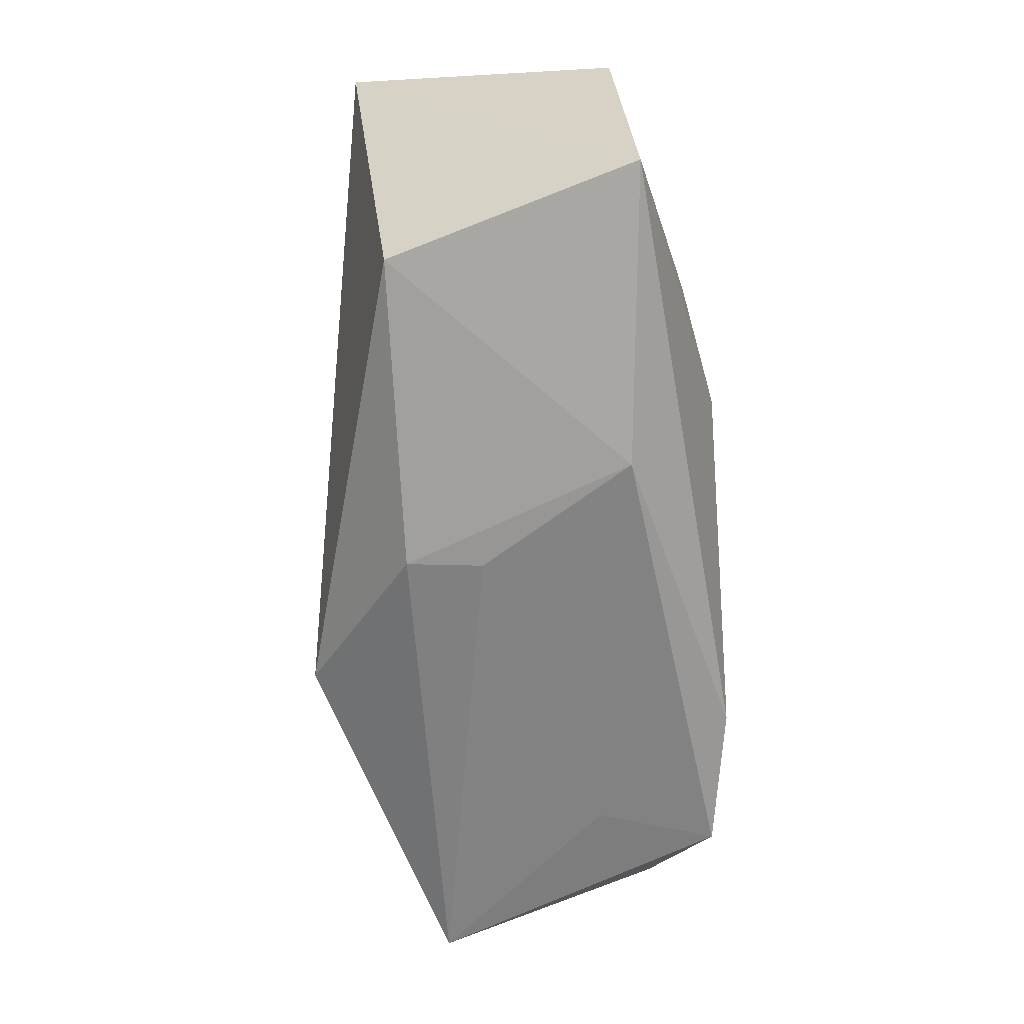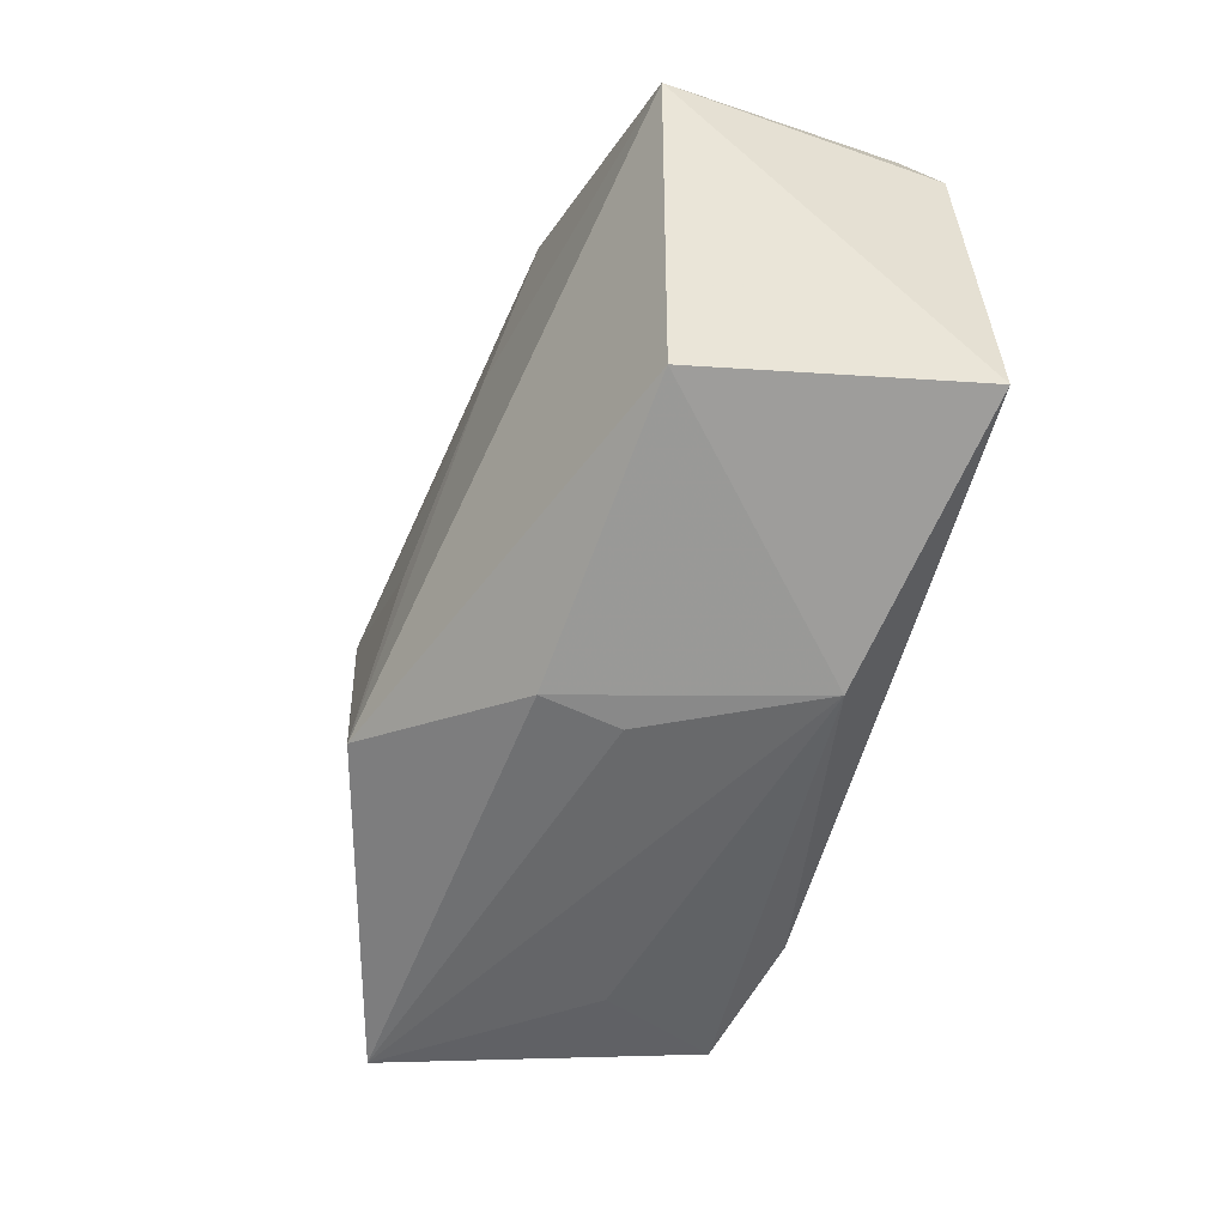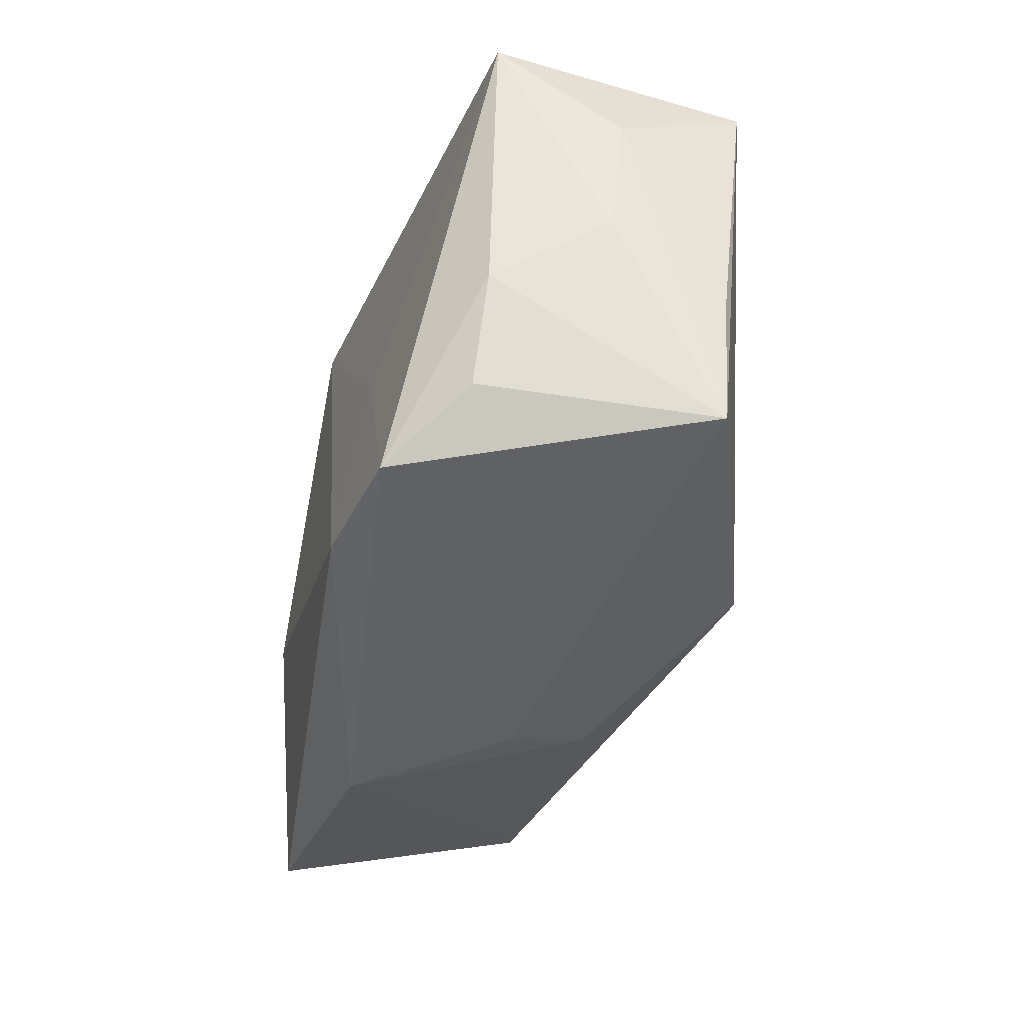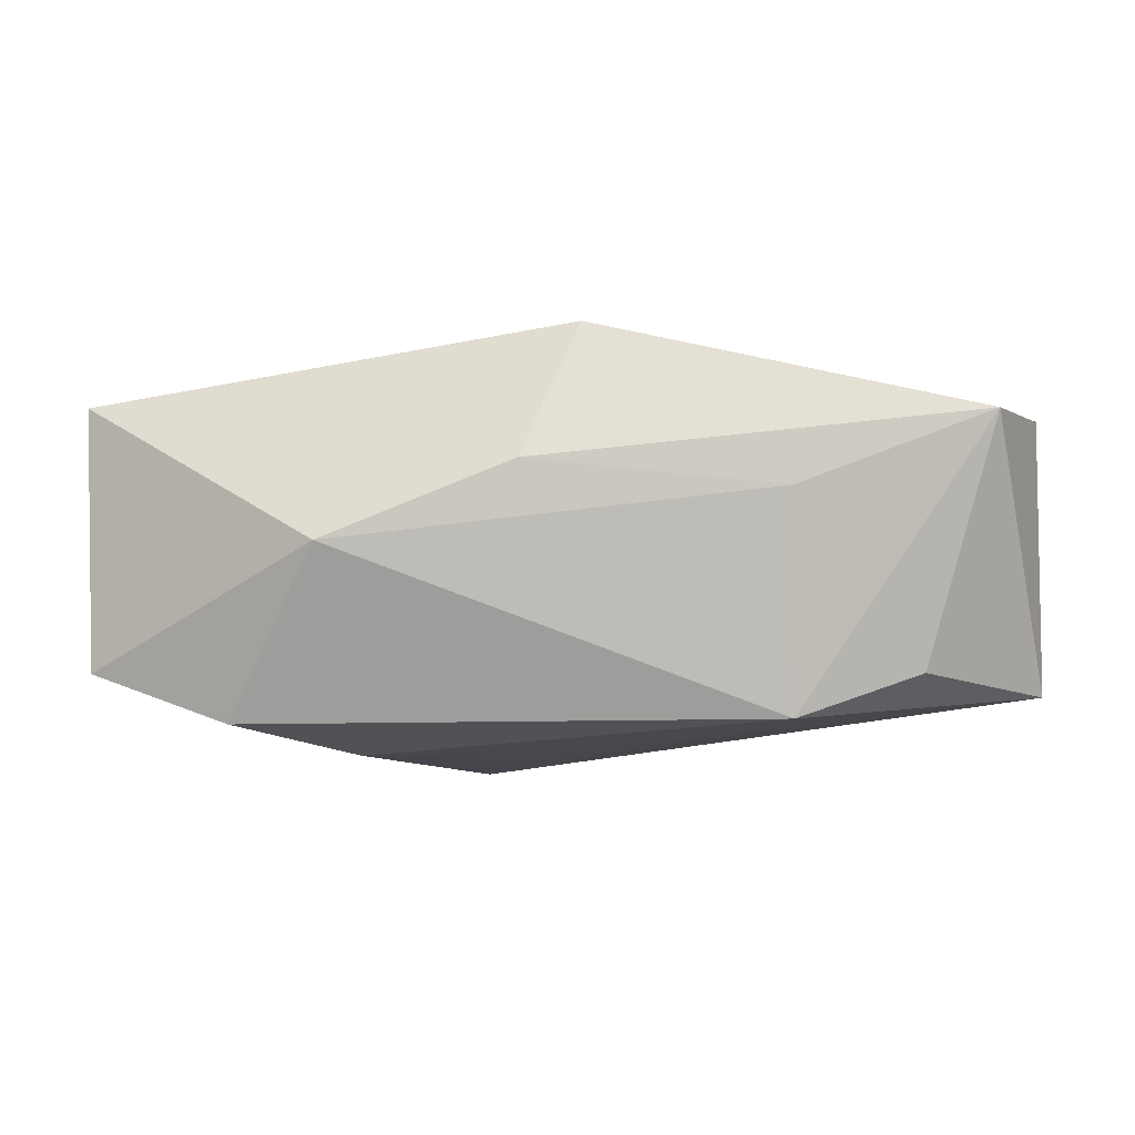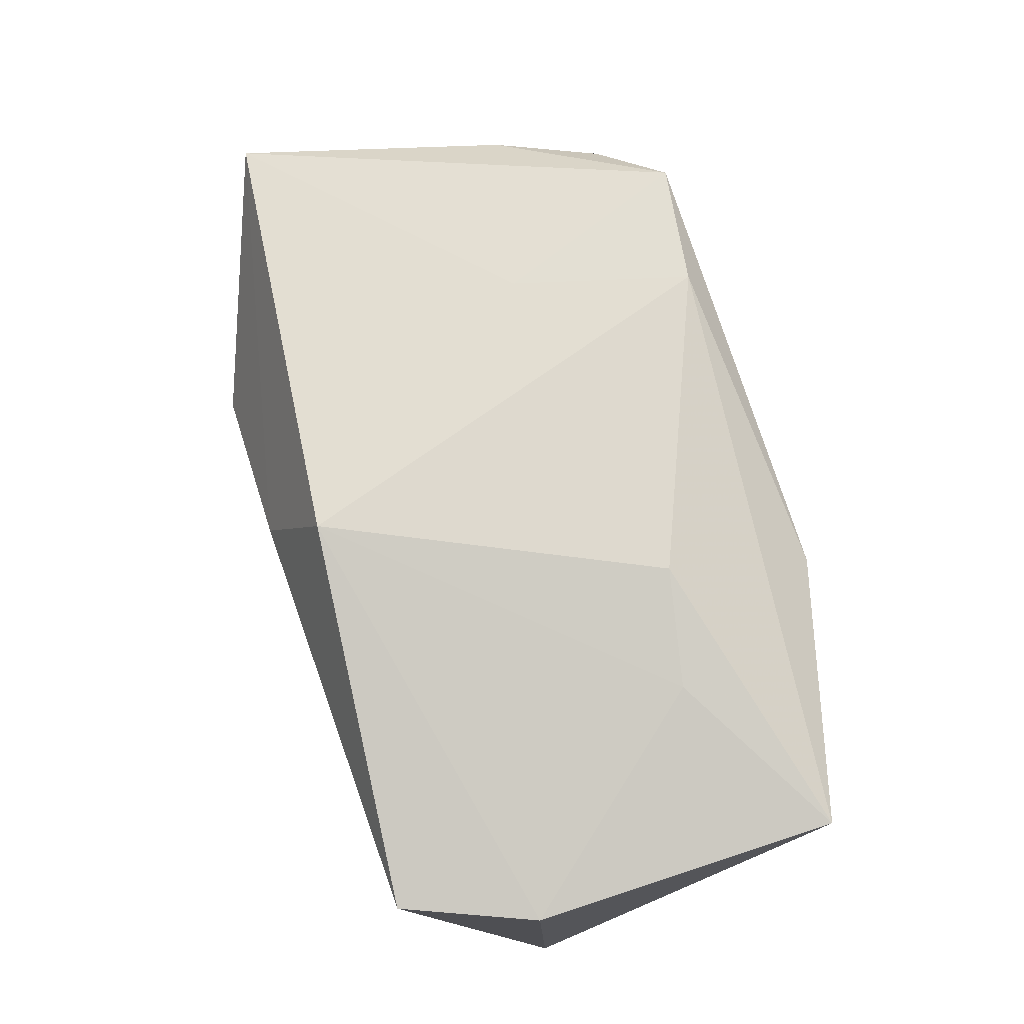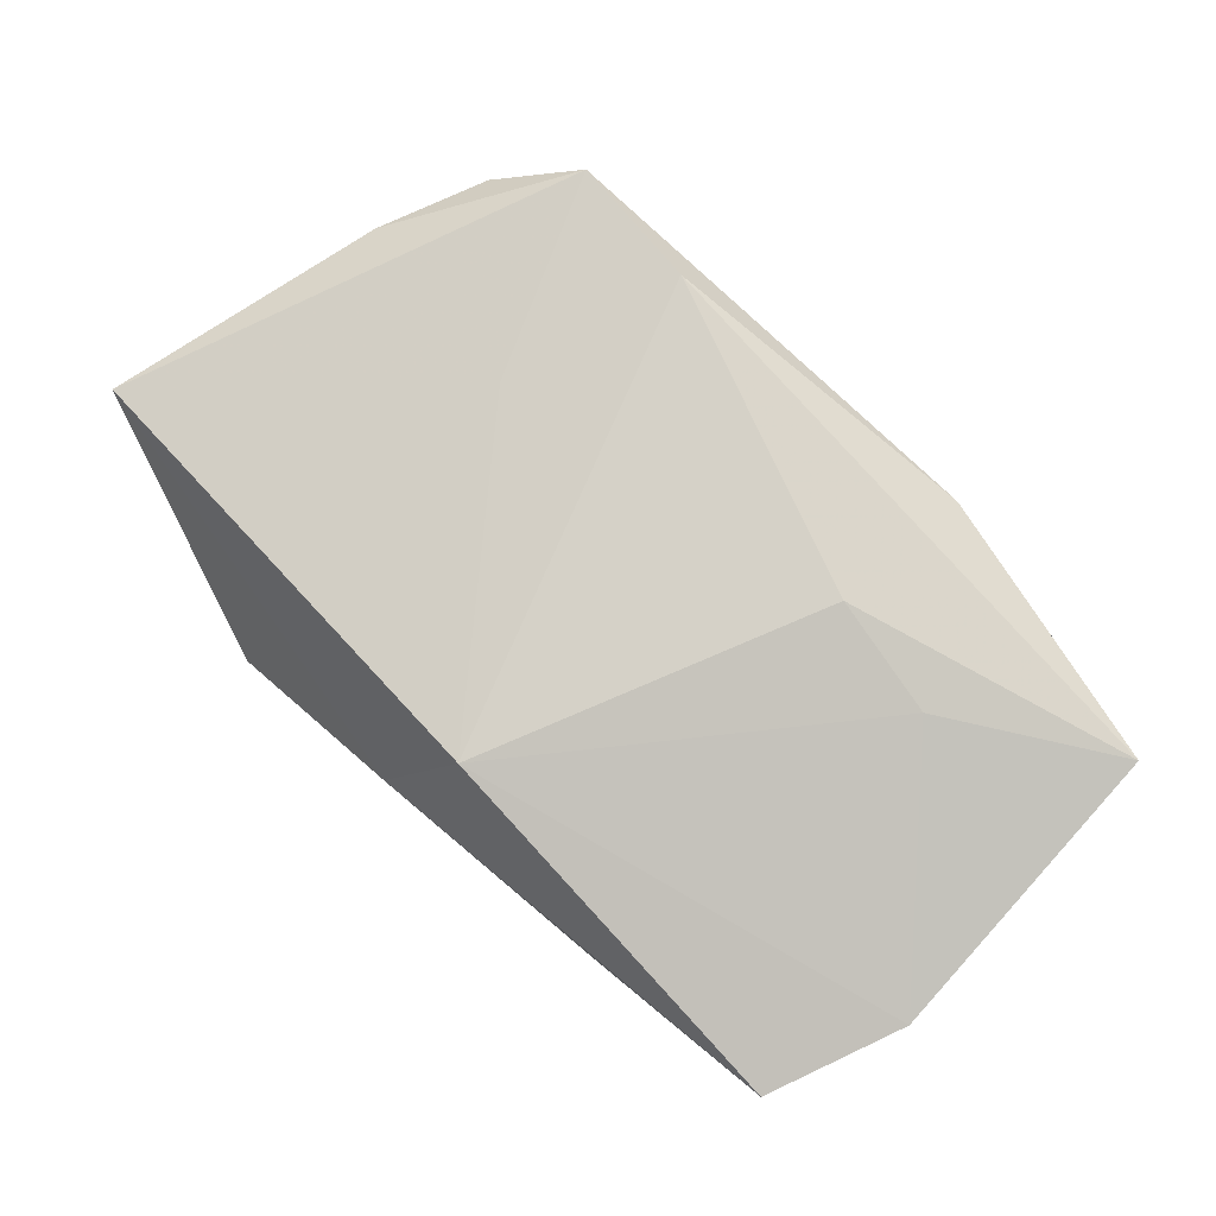
<metadata>
{"format":"obj","ext":"obj","renderer":"f3d","projection":"perspective","resolution":1024,"background":"white","views":[{"elev":-60.9,"azim":-86.5,"up":"+Y"},{"elev":-50.5,"azim":-111.4,"up":"+Y"},{"elev":-47.5,"azim":74.6,"up":"+Y"},{"elev":-4.7,"azim":-178.9,"up":"+Z"},{"elev":71.6,"azim":-108.9,"up":"+Z"},{"elev":79.5,"azim":-139.2,"up":"+Z"}]}
</metadata>
<code>
v -0.006963 -0.02081 -0.009866
v 0.01746 0.007505 -0.01793
v 0.01582 -0.005493 0.01573
v 0.02215 -0.02288 0.01551
v -0.02885 0.01817 -0.0113
v 0.03754 -0.00486 0.000443
v 0.04006 0.005716 5.358e-05
v 0.00359 0.02298 0.005491
v -0.03435 0.02235 0.009434
v 0.01967 0.02286 -0.0009941
v -0.03964 0.01025 -0.01311
v -0.01512 -0.0093 0.01716
v 0.007768 -0.01493 -0.01981
v 0.03375 -0.02232 -0.009323
v -0.03185 -0.0137 -0.009907
v -0.007154 -0.02207 -0.003339
v 0.03321 -0.009709 0.00971
v 0.03931 0.01284 -0.01118
v -0.03986 -0.0157 0.0113
v -0.01798 0.02264 0.003287
v -0.001392 0.0187 0.01716
v -0.01645 -0.02289 0.009481
v -0.02503 -0.007088 0.01494
v 0.0191 -0.02289 0.005527
v 0.01063 -0.02073 0.01716
v -0.01826 0.01933 -0.01496
v 0.03968 0.01402 0.01085
v 0.001435 -0.001659 -0.01841
v 0.02733 0.01617 -0.01537
v 0.03629 -0.01127 -0.00924
v -0.01082 0.009468 -0.0166
v 0.029 -0.01867 0.009859
v -0.03937 0.011 0.009919
f 15 11 13
f 19 33 11
f 11 15 19
f 19 15 22
f 22 25 19
f 16 14 22
f 4 25 22
f 4 14 32
f 11 33 9
f 20 26 9
f 9 33 21
f 8 9 21
f 20 9 8
f 12 25 21
f 12 19 25
f 1 15 13
f 13 14 1
f 14 16 1
f 22 15 1
f 1 16 22
f 18 14 13
f 22 14 24
f 24 4 22
f 14 4 24
f 17 4 32
f 32 14 17
f 21 25 3
f 25 4 3
f 5 26 11
f 11 9 5
f 5 9 26
f 33 19 23
f 19 12 23
f 21 33 23
f 23 12 21
f 10 26 20
f 20 8 10
f 11 26 31
f 13 11 31
f 31 28 13
f 13 28 2
f 2 31 26
f 28 31 2
f 29 10 18
f 26 10 29
f 29 2 26
f 29 18 13
f 13 2 29
f 14 18 30
f 30 7 14
f 18 7 30
f 6 17 14
f 14 7 6
f 4 17 27
f 17 6 27
f 27 6 7
f 27 7 18
f 27 3 4
f 18 10 27
f 21 3 27
f 27 8 21
f 27 10 8

</code>
